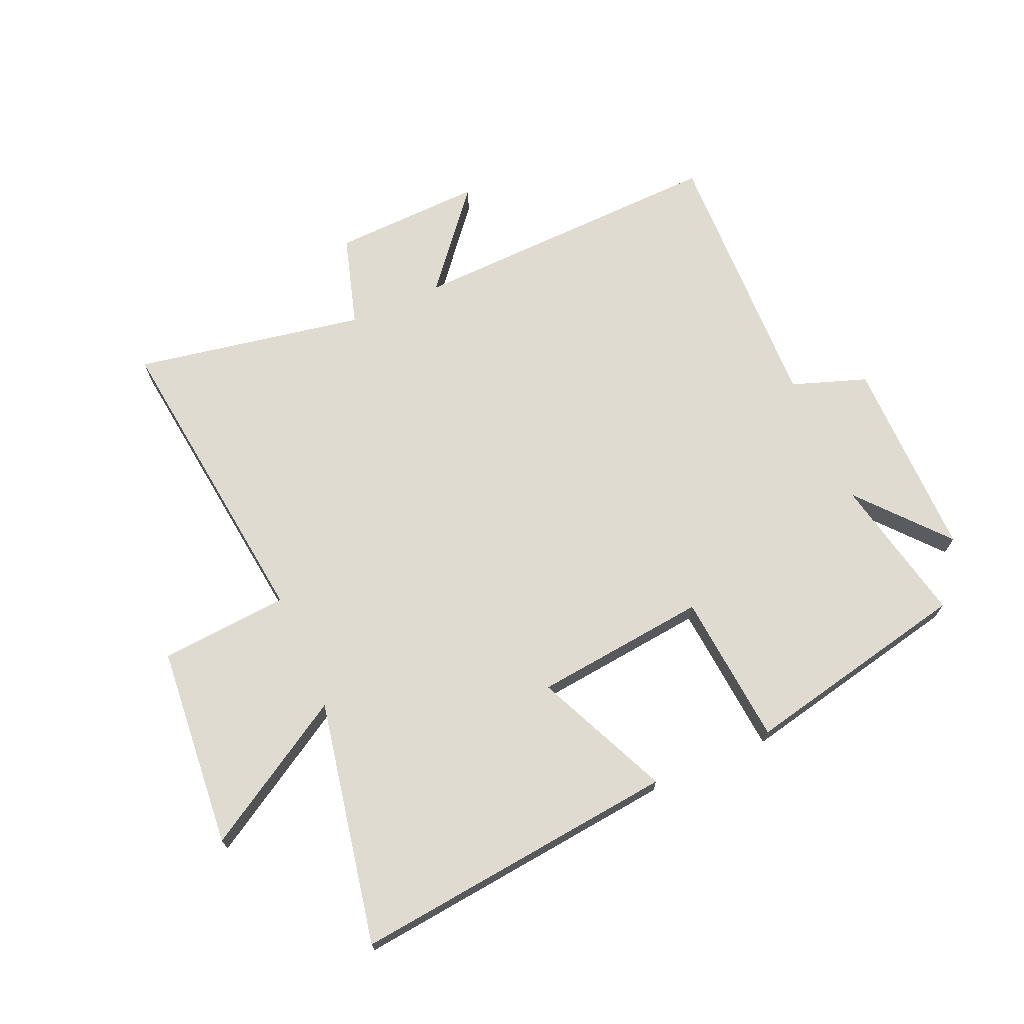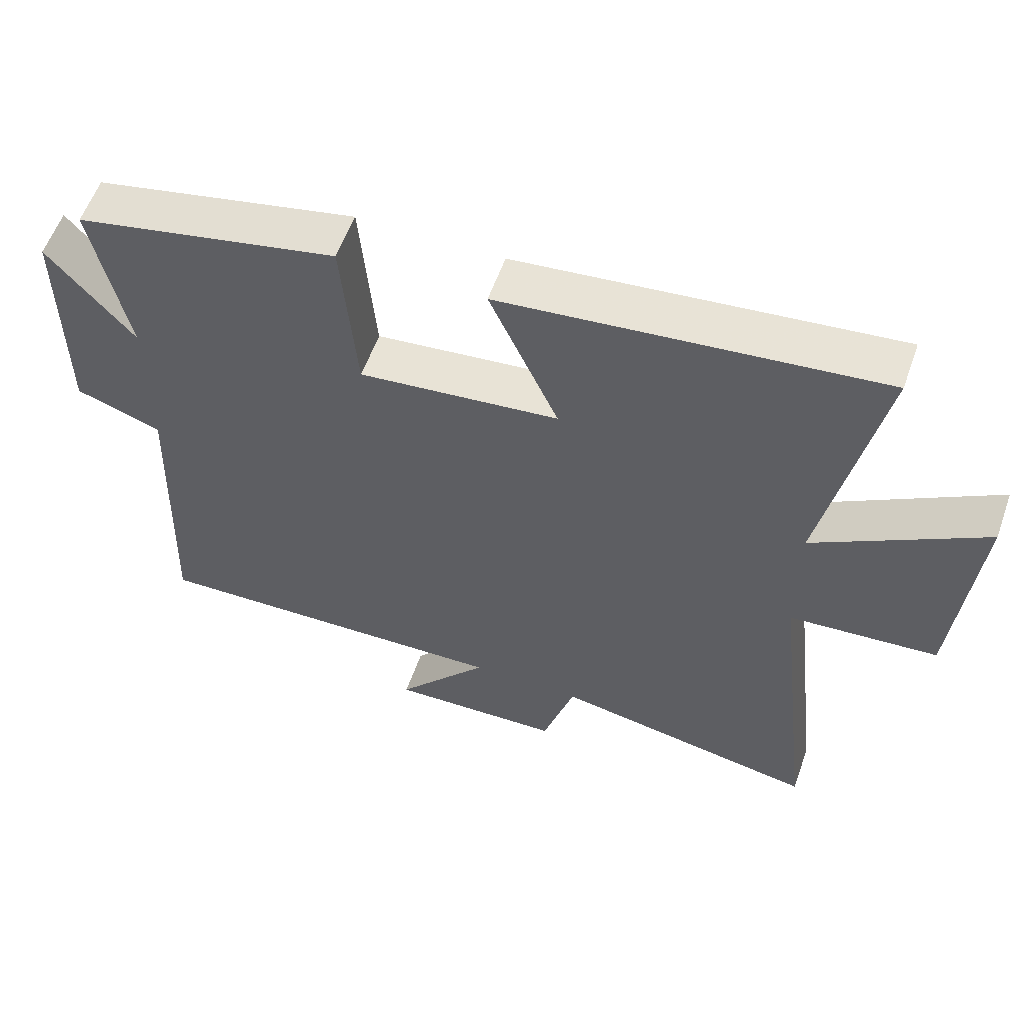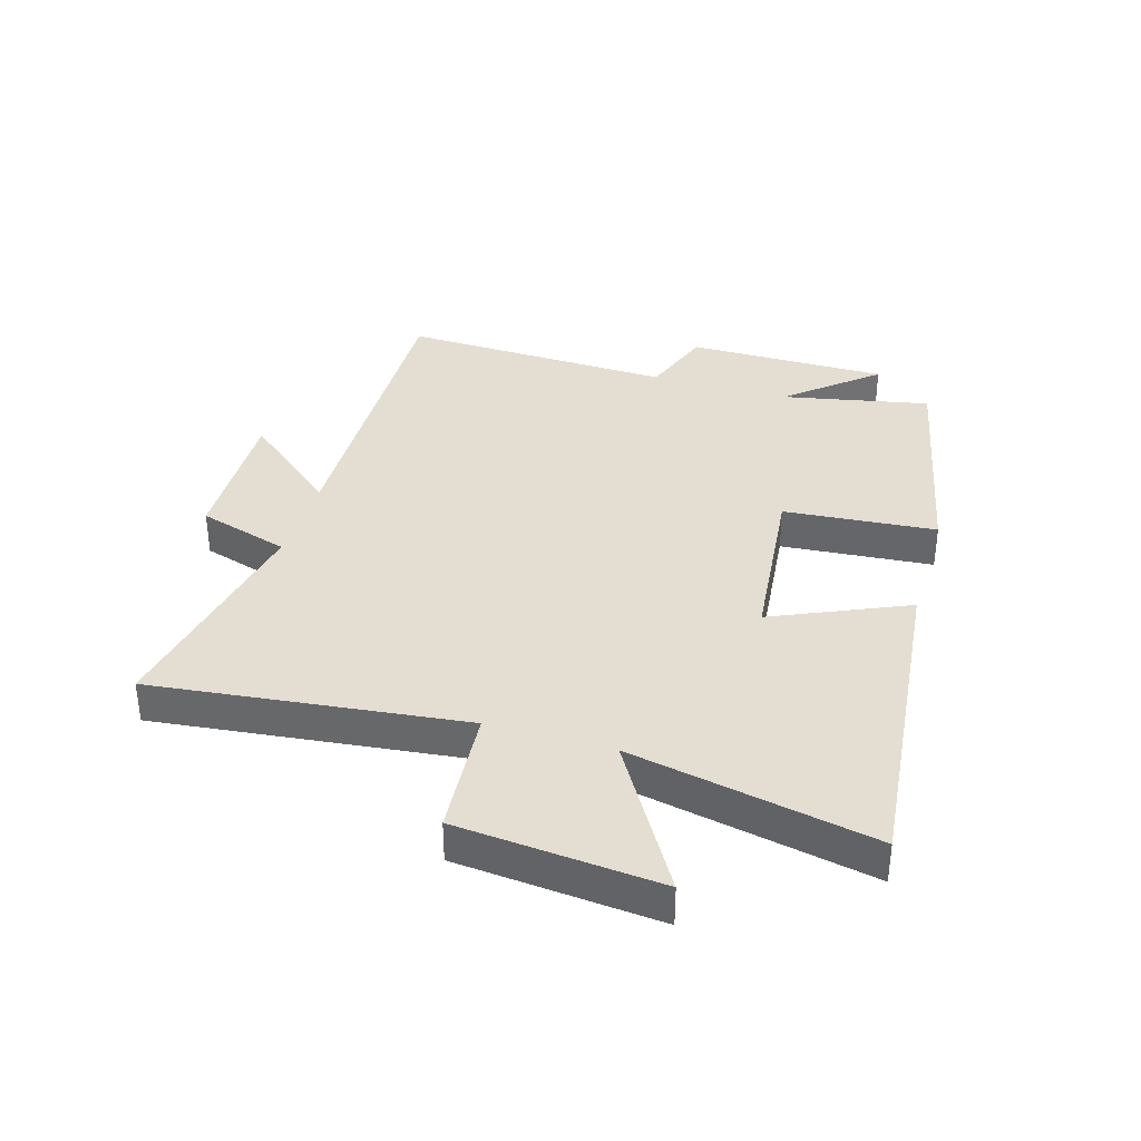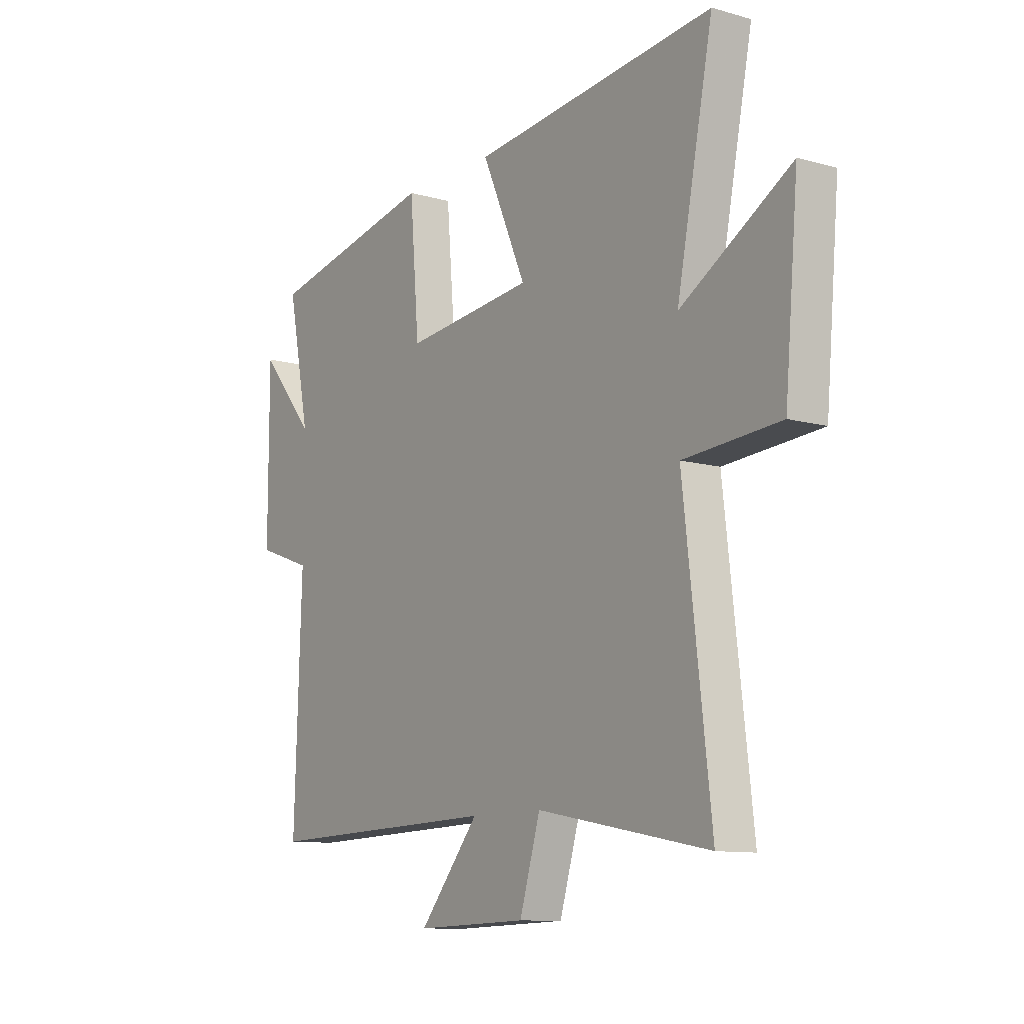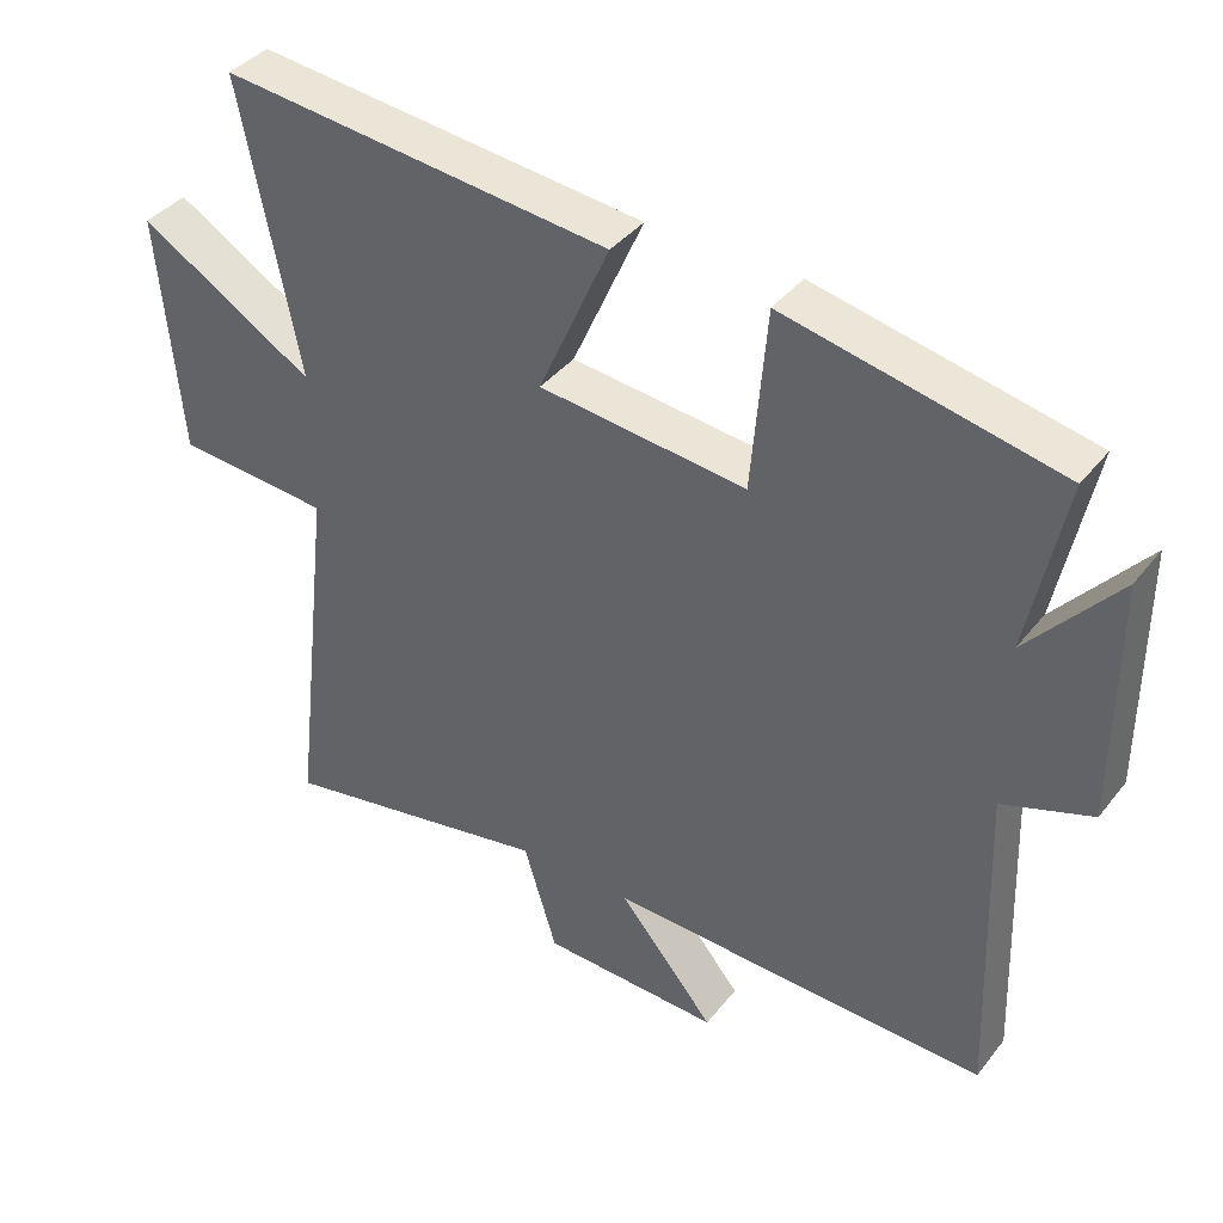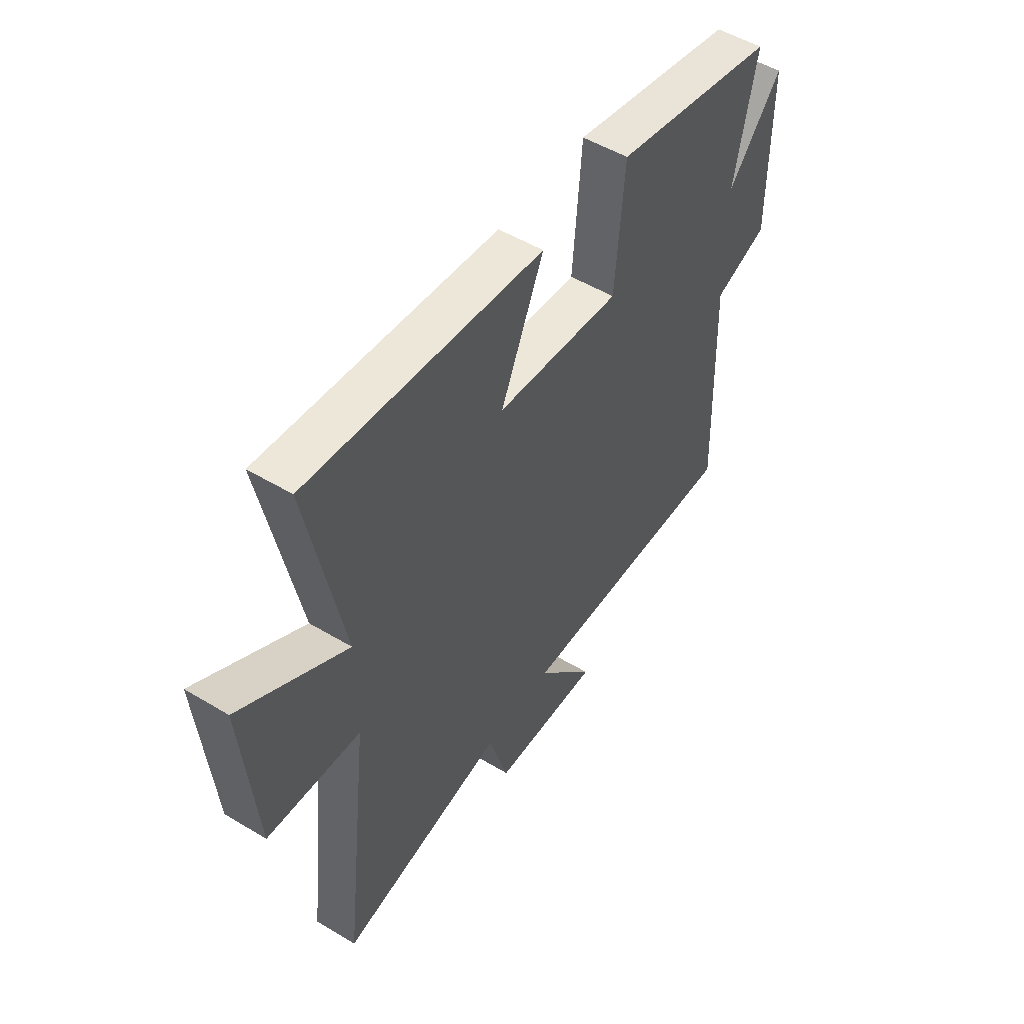
<metadata>
{"format":"obj","ext":"obj","renderer":"f3d","projection":"perspective","resolution":1024,"background":"white","views":[{"elev":70.0,"azim":-23.9,"up":"+Y"},{"elev":57.6,"azim":-160.6,"up":"+Z"},{"elev":36.2,"azim":-73.4,"up":"+Y"},{"elev":-10.8,"azim":-124.9,"up":"+Z"},{"elev":39.2,"azim":34.0,"up":"+Z"},{"elev":51.6,"azim":-56.9,"up":"+Z"}]}
</metadata>
<code>
v -0.56 0.07 -0.572
v -0.5 0.07 -0.055
v -0.714 0.07 -0.039
v -0.744 0.07 0.297
v -0.5 0.07 0.151
v -0.581 0.07 0.556
v -0.039 0.07 0.5
v -0.138 0.07 0.277
v 0.15 0.07 0.247
v 0.171 0.07 0.5
v 0.55 0.07 0.421
v 0.5 0.07 0.175
v 0.624 0.07 0.321
v 0.624 0.07 -0.015
v 0.5 0.07 -0.059
v 0.516 0.07 -0.515
v -0.015 0.07 -0.5
v 0.119 0.07 -0.66
v -0.131 0.07 -0.652
v -0.177 0.07 -0.5
v -0.56 0 -0.572
v -0.5 0 -0.055
v -0.714 0 -0.039
v -0.744 0 0.297
v -0.5 0 0.151
v -0.581 0 0.556
v -0.039 0 0.5
v -0.138 0 0.277
v 0.15 0 0.247
v 0.171 0 0.5
v 0.55 0 0.421
v 0.5 0 0.175
v 0.624 0 0.321
v 0.624 0 -0.015
v 0.5 0 -0.059
v 0.516 0 -0.515
v -0.015 0 -0.5
v 0.119 0 -0.66
v -0.131 0 -0.652
v -0.177 0 -0.5
f 17 18 19 20
f 15 16 17
f 15 17 20
f 12 13 14 15
f 20 1 2
f 15 20 2
f 12 15 2
f 9 10 11 12
f 12 2 3
f 9 12 3
f 8 9 3
f 5 6 7 8
f 3 4 5
f 3 5 8
f 40 39 38 37
f 37 36 35
f 40 37 35
f 35 34 33 32
f 22 21 40
f 22 40 35
f 22 35 32
f 32 31 30 29
f 23 22 32
f 23 32 29
f 23 29 28
f 28 27 26 25
f 25 24 23
f 28 25 23
f 1 21 22 2
f 2 22 23 3
f 3 23 24 4
f 4 24 25 5
f 5 25 26 6
f 6 26 27 7
f 7 27 28 8
f 8 28 29 9
f 9 29 30 10
f 10 30 31 11
f 11 31 32 12
f 12 32 33 13
f 13 33 34 14
f 14 34 35 15
f 15 35 36 16
f 16 36 37 17
f 17 37 38 18
f 18 38 39 19
f 19 39 40 20
f 20 40 21 1

</code>
